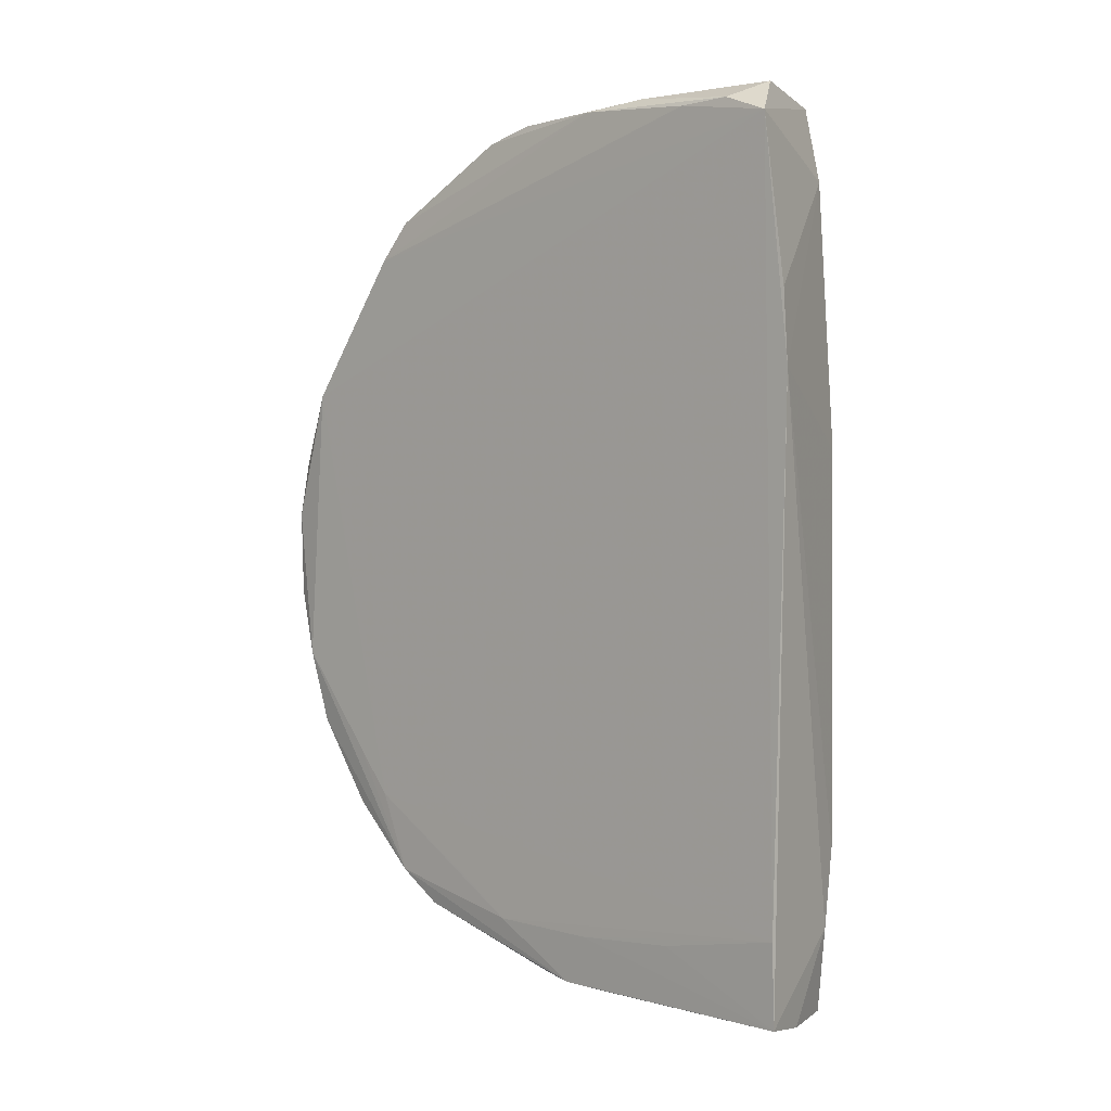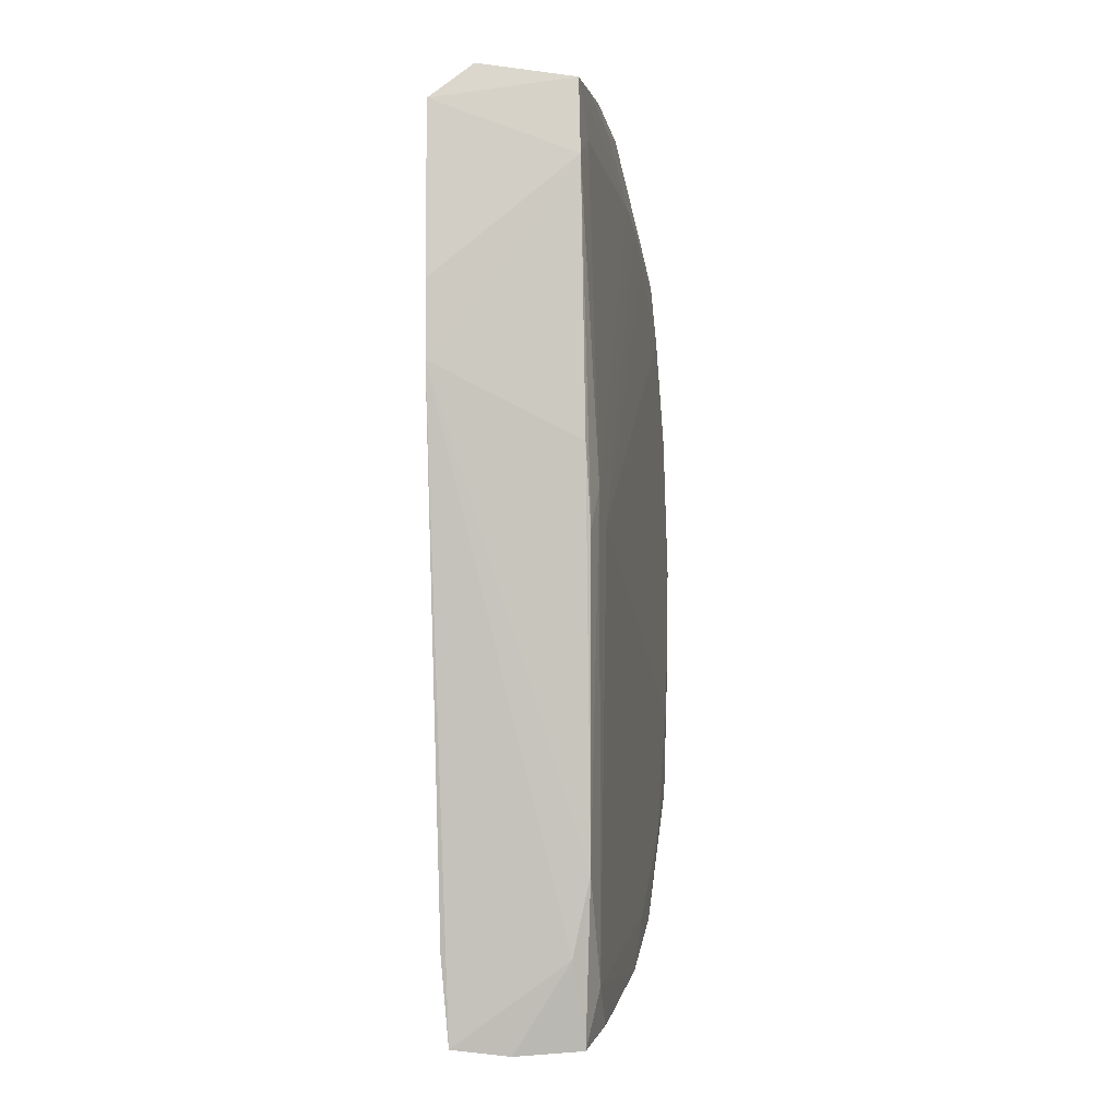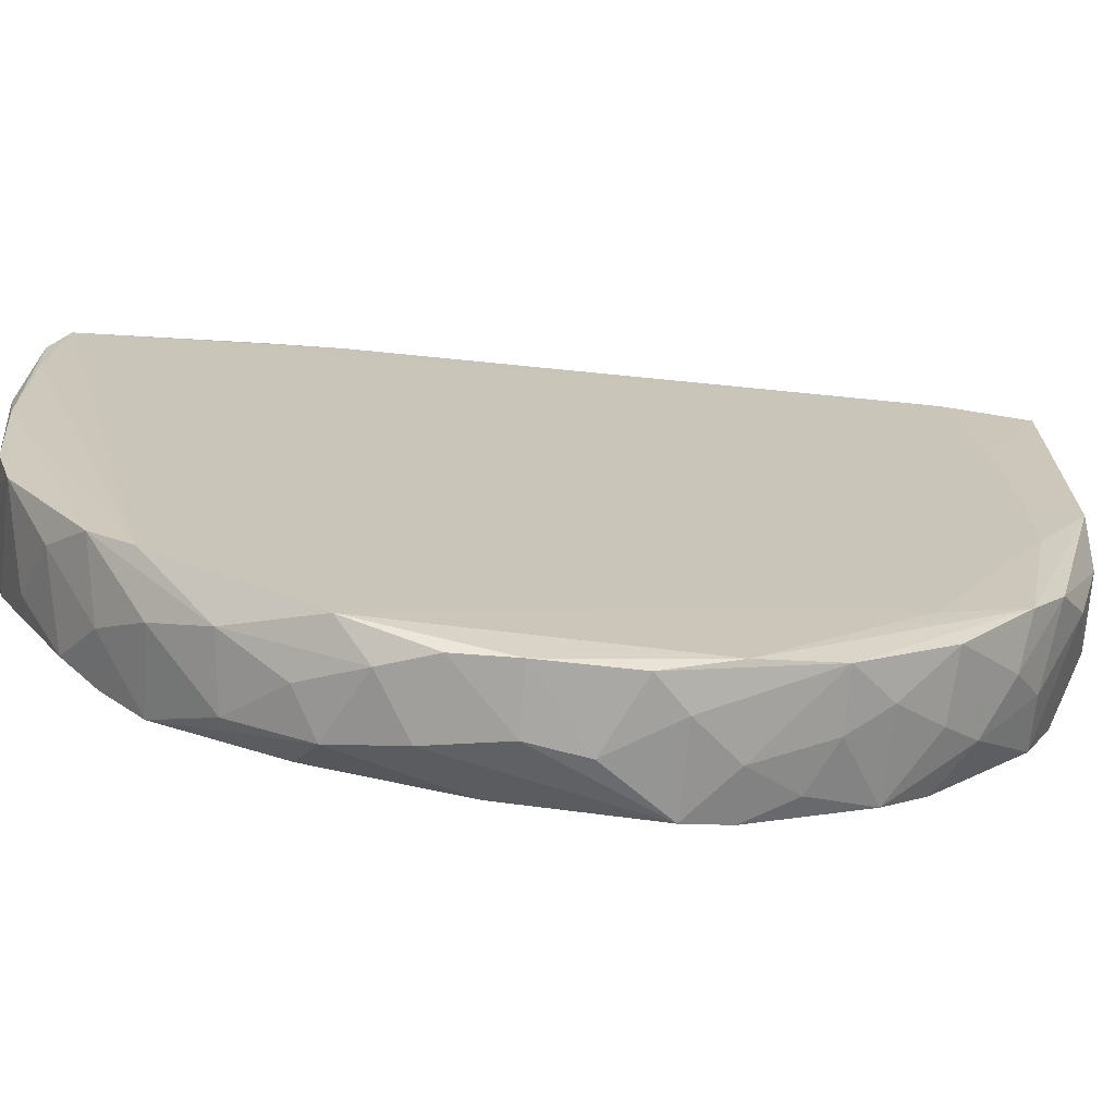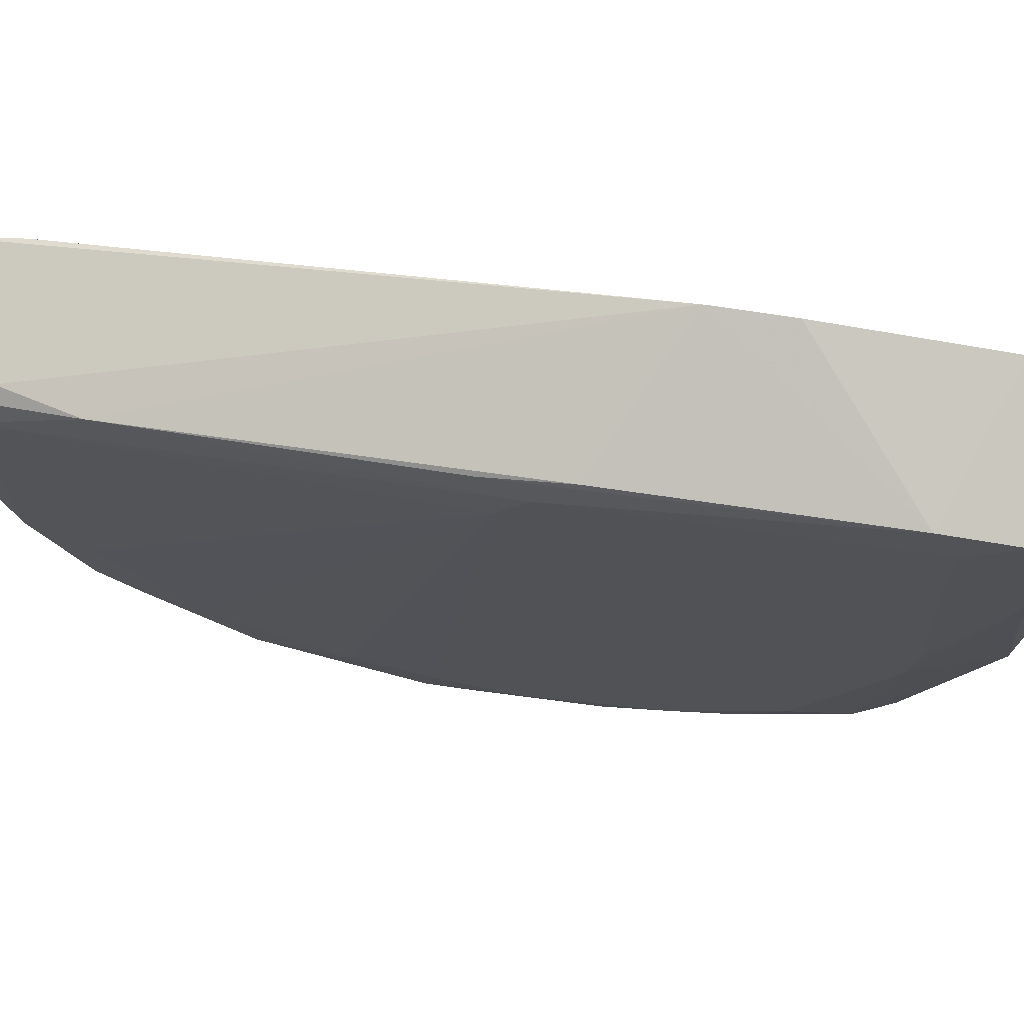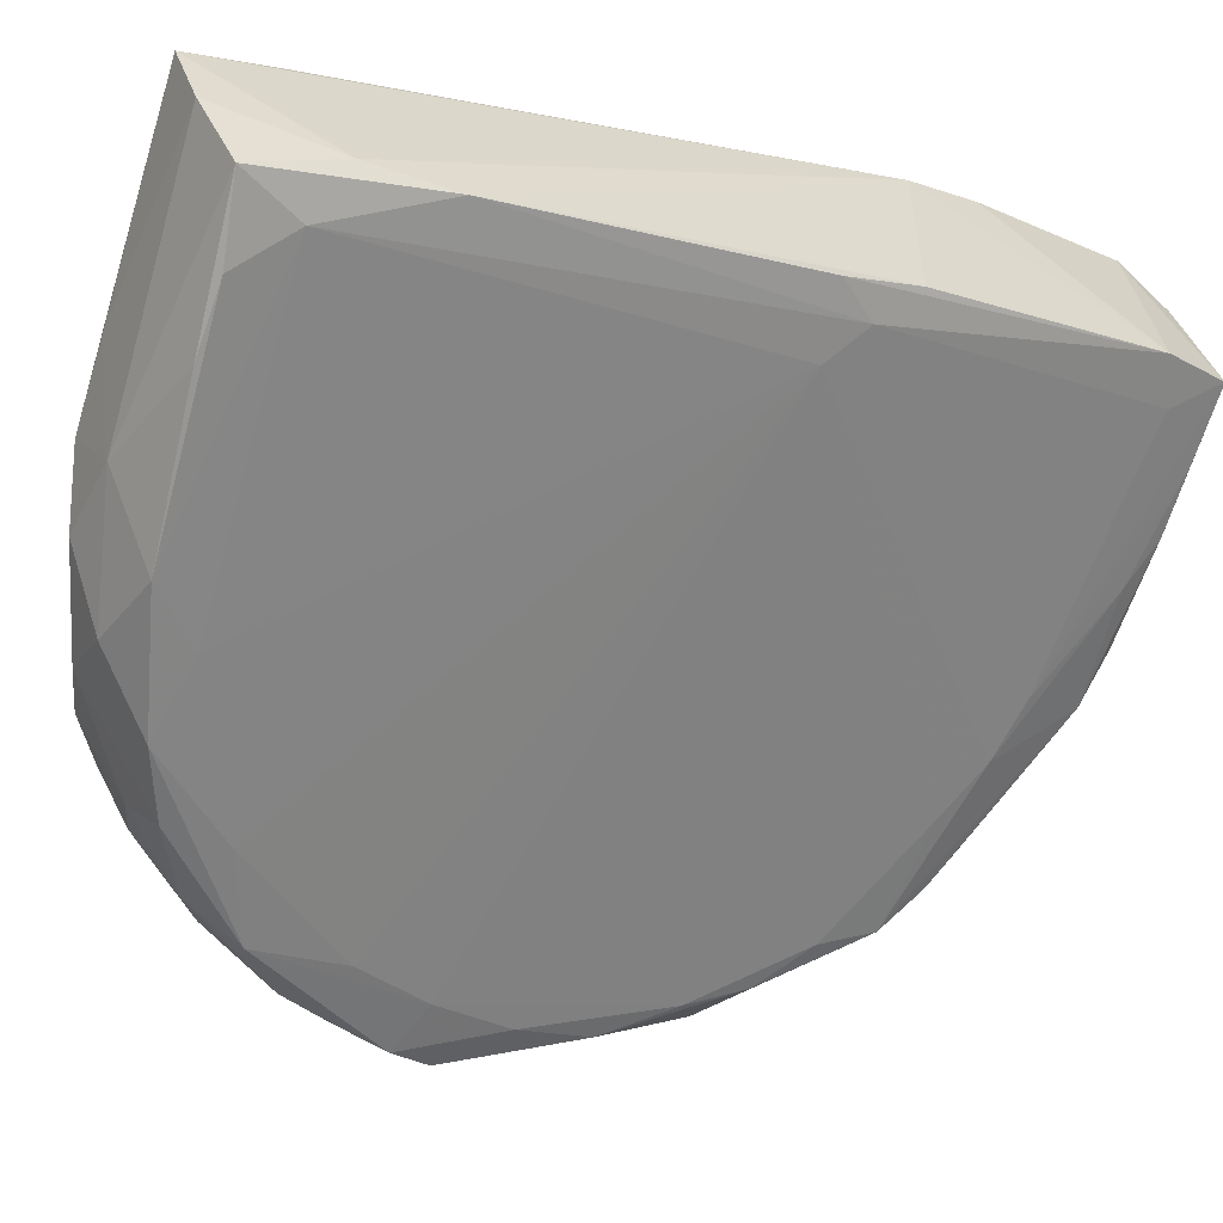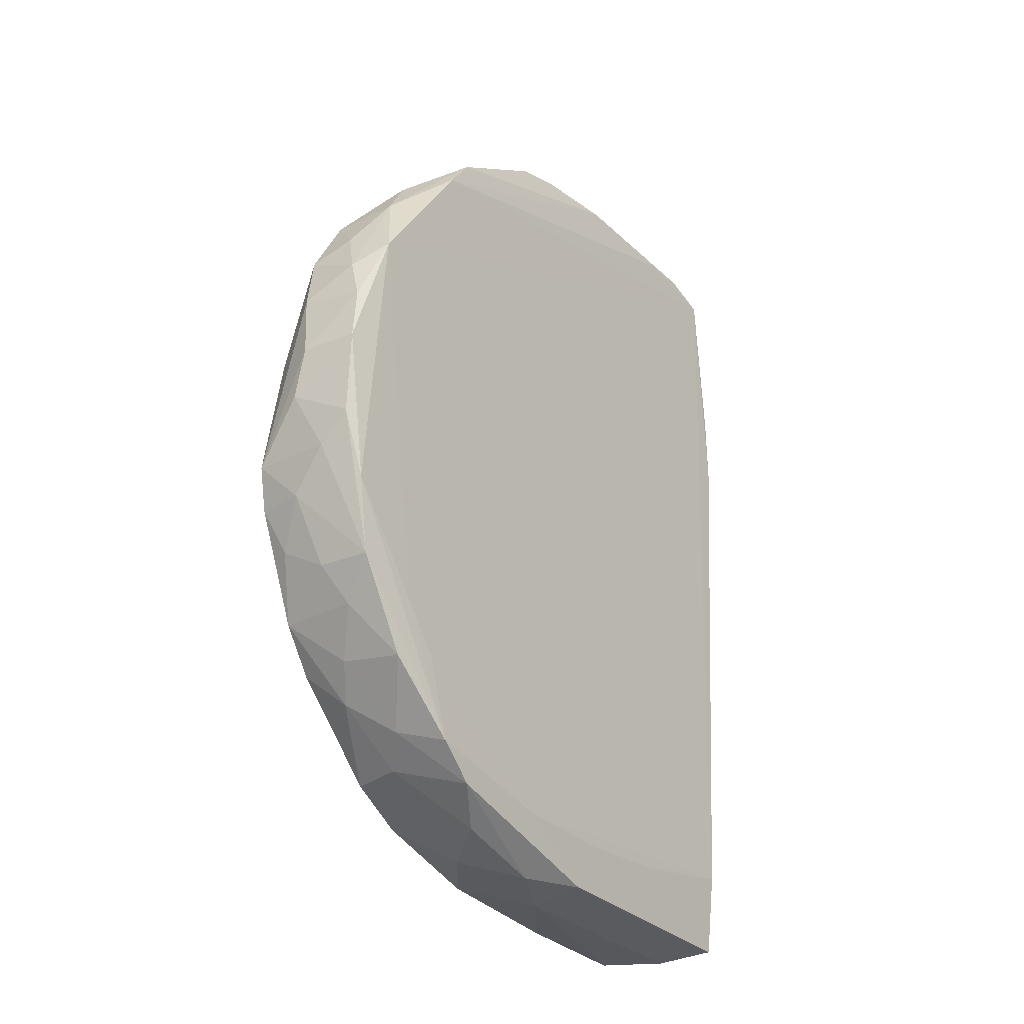
<metadata>
{"format":"obj","ext":"obj","renderer":"f3d","projection":"perspective","resolution":1024,"background":"white","views":[{"elev":0.5,"azim":164.2,"up":"+Z"},{"elev":-0.2,"azim":-138.1,"up":"+Z"},{"elev":-38.1,"azim":84.1,"up":"+Y"},{"elev":37.7,"azim":-76.4,"up":"+Y"},{"elev":-9.1,"azim":-127.8,"up":"+Y"},{"elev":-27.3,"azim":68.0,"up":"+Z"}]}
</metadata>
<code>
v 15.56 -14.18 54.98
v 4.128 -13.62 -0.004433
v 29.44 -47.69 22.99
v 10.68 -24.49 27.55
v 22.51 -42.29 51.79
v 22.86 -32.12 3.159
v 9.881 -5.523 36.54
v 26.14 -32.07 35.59
v 11.27 -8.389 16.64
v 23.28 -28.01 60.17
v 13.53 -28.48 45.71
v 17.97 -36.41 19.07
v 10.25 -24.35 9.898
v 29.49 -47.69 38.74
v 5.654 -15.93 44.92
v 3.319 -13.18 27.64
v 30.3 -40.29 11.98
v 17.8 -18.36 38.68
v 20.19 -22.84 19.33
v 16.53 -18.37 0.7837
v 4.965 -13.9 61.04
v 25.24 -30.21 47.96
v 11.44 -24.29 59.74
v 21.15 -41.14 30.44
v 9.94 -5.289 47.98
v 14.95 -14.08 26.84
v 3.313 -13.16 11.13
v 19.54 -38.24 41.41
v 27.55 -34.72 23.54
v 24.92 -30.75 13.47
v 10.09 -6.777 6.133
v 14.49 -30.34 35.25
v 31.05 -39.68 44.96
v 16.78 -33.44 54.83
v 20.05 -40.12 10.05
v 16.04 -16.34 10.59
v 21.76 -25.1 30.1
v 7.201 -19.23 17.9
v 13.49 -29.55 1.811
v 10.85 -6.325 59.36
v 20.41 -22.24 50.81
v 31.53 -40.94 32.19
v 8.331 -20.48 37.25
v 9.925 -5.881 27.3
v 28.08 -34.96 55.31
v 12.99 -28.45 18.96
v 24.65 -46.42 15.43
v 20.71 -24.07 6.569
v 14.64 -13.01 44.9
v 18.67 -19.57 61.14
v 8.385 -21.19 0.7099
v 5.562 -11.86 52.81
v 15.21 -32.23 11.81
v 9.912 -22.56 50.19
v 22.77 -26.41 40.51
v 17.11 -34.76 27.7
v 21.85 -42.53 22.52
v 24.24 -45.46 44.3
v 25.36 -47.84 29.8
v 3.423 -12.8 38.03
v 3.327 -13.17 19.74
v 15.62 -15.39 19.59
v 12.75 -12.16 0.6937
v 22.72 -43.45 37.48
v 13.63 -11.67 35.7
v 32.48 -43.48 18.04
v 27.58 -34.21 42.17
v 11.8 -17.58 61.79
v 23.54 -28.23 22.22
v 33.93 -45.73 27.87
v 27.94 -35.96 7.364
v 15.74 -30.11 60.61
v 17.02 -34.03 47.15
v 17.64 -36.1 4.185
v 6.24 -18.06 6.158
v 7.222 -8.375 41.91
v 11.9 -26.07 39.57
v 7.105 -19.12 26.2
v 19.67 -22.19 12.73
v 17.91 -18.74 32.19
v 13.1 -27.6 52.76
v 17.92 -35.83 35.06
v 8.056 -19.43 56.85
v 9.228 -21.67 43.54
v 27.74 -35.24 17.06
v 18.11 -19.27 25.03
v 11.84 -8.186 53.24
v 24.9 -29.42 54.26
v 5.366 -17.05 33
v 19.72 -26.77 1.144
v 32.16 -41.66 39.26
v 20.94 -37.6 56.55
v 17.15 -16.97 48.84
v 30.69 -39.85 23.1
v 28.4 -35.31 48.48
v 6.795 -9.244 31.15
v 7.556 -9.04 11.86
v 14.4 -12.12 60.44
v 12.94 -11.29 10.32
v 10.1 -23.92 15.83
v 11.55 -25.71 33.25
v 16.34 -33.11 41.45
v 14.06 -29.86 28.12
v 21.34 -23.55 56.38
v 9.813 -7.222 0.2884
v 7.136 -19.29 12.15
v 25.29 -30.94 27.23
v 9.476 -22.74 21.81
v 6.96 -9.996 24.59
v 20.97 -23.31 44.93
v 12.57 -10.36 21.73
v 27.66 -40.08 51.96
v 34.12 -45.57 33.85
v 21.04 -23.76 35.43
v 29.39 -37.58 28.39
v 4.128 -12.34 5.837
v 20.14 -39.05 46.72
v 28.95 -36.64 36.05
v 6.699 -17.36 52.06
v 18.51 -24.92 61.51
v 12.23 -9.228 40.37
v 12.77 -28.44 7.737
v 5.511 -11.23 47.61
v 29.85 -44.74 44.69
v 24.5 -46.72 24.12
v 24.78 -42.15 10.14
v 12.76 -10.4 30.8
v 15.37 -24.16 0.5663
v 25.86 -48.11 35.17
v 23.44 -38.12 6.347
v 17.33 -18.55 6.18
v 20.18 -33.22 59.01
v 21.15 -41.68 14.73
v 14.77 -14.45 4.775
v 18.36 -19.1 44.22
v 10.46 -24.83 3.421
v 30.3 -48.42 30.2
v 22 -25.93 15.07
v 15.42 -32.4 16.77
v 21.13 -24.25 24
v 19.85 -39.2 25.58
v 15.1 -31.73 21.94
v 7.643 -9.811 58.09
v 14.5 -13.7 15.13
v 7.413 -9.59 19.41
v 33.48 -44.34 23.22
v 22.96 -26.39 50.63
v 17.96 -18.13 53.48
v 17.81 -36.38 12.16
v 24.47 -30.11 7.26
v 25.47 -31.48 19.2
v 6.406 -17.38 40.36
v 25.03 -30.03 42.63
v 12.15 -8.913 45.85
v 9.536 -13.19 61.73
v 12.41 -27.66 14.22
v 10.67 -16.33 0.3651
v 8.551 -21.12 30.16
v 23.49 -27.82 33.42
v 15.09 -32.27 5.147
v 5.564 -16.73 22.61
v 18.34 -19.91 16.4
v 15.24 -14.18 39.05
v 13.45 -10.92 50.08
v 18.57 -31.49 2.078
v 27.14 -34.39 11.46
v 4.851 -15.49 16.31
v 3.315 -13.19 32.57
v 27.75 -34.82 31.39
v 17.03 -16.48 58.42
v 7.999 -8.951 50.62
v 10.06 -22.67 54.72
v 24.65 -46.43 40.02
v 26.26 -44.47 48.02
v 7.536 -17.93 61.07
v 22.61 -27.09 9.726
v 19.3 -22.44 1.079
v 21.6 -41.48 43.49
v 20.56 -22.82 39.74
v 9.753 -5.102 42.95
v 11.77 -26.39 22.49
v 20.17 -39.42 35.48
v 6.238 -9.668 37.46
v 29.97 -41.78 48.48
v 18.65 -36.53 52.62
v 10.39 -6.795 22.44
v 27.1 -49.64 25.92
v 3.698 -13.04 42.54
v 23.21 -44.36 33.4
v 30.53 -39.7 16.13
v 14.96 -13.96 31.19
v 24.79 -38.52 54.57
v 6.75 -10.01 3.585
v 13.15 -10.19 56.65
v 26.67 -32.38 51.93
v 17.98 -19.2 20.48
v 16.67 -34.72 8.091
v 23.17 -44.43 28.93
v 22.68 -27.29 4.879
v 15.45 -31.39 51.55
v 6.11 -17.79 0.6688
v 26.97 -47.57 19.74
v 5.76 -15.72 57.47
v 11.7 -25.48 47.98
v 15.83 -32.59 32.14
v 24.95 -33.61 57.53
v 12.21 -10.24 5.839
v 12.3 -20.16 0.4245
v 7.108 -18.16 47.97
v 23.27 -27.05 46.34
v 12.55 -10.18 26.76
v 20.07 -39.8 18.35
v 19.2 -20.03 56.77
v 19.19 -37.97 31.93
v 14.76 -30.18 55.82
v 9.385 -9.076 61.77
v 6.671 -10.2 15.52
v 32.21 -45.22 40.9
v 30.28 -38.63 40.89
v 18.15 -36.58 22.97
v 23.34 -45.08 18.82
v 4.561 -15.54 3.706
v 22.66 -43.11 47.6
v 29.73 -43.72 15.4
v 7.107 -10.08 -0.2174
v 12.23 -26.12 56.16
v 17.03 -17.42 28.74
v 11.26 -8.472 12.85
v 22.98 -44.47 12.52
v 10.13 -6.053 32.85
v 32.37 -42.37 27.53
v 16.67 -16.4 42.31
v 30.82 -47.97 33.84
v 22.92 -26.2 54.34
v 13.91 -27 61.32
v 14.26 -23.1 61.79
v 8.077 -20.94 7.511
v 9.367 -7.421 55.83
v 19.42 -21.34 27.74
v 20.04 -39.35 6.204
v 26.2 -33.7 5.138
v 11.18 -24.81 42.88
v 4.935 -14.63 48.65
v 33.64 -45.18 37.63
v 23.45 -27.94 26.87
v 5.157 -16.14 10.76
v 16.84 -17.53 14.29
v 15.66 -15 34.45
v 9.921 -21.54 61.2
v 14.58 -30.27 42.39
v 16.12 -15.21 51.76
v 18.62 -36.65 44.82
v 15.8 -16.34 61.59
v 26.23 -38.94 8.101
v 29.35 -36.66 52.69
v 14.74 -30.63 38.58
v 29.51 -38.02 20.57
v 4.141 -14.94 35.27
v 29.38 -45.63 18.08
v 12.44 -9.109 60.57
v 32.94 -42.75 42.9
v 9.355 -22.21 33.13
v 27.01 -43.01 12.36
v 6.762 -9.823 6.834
v 21.41 -39.91 54.32
v 4.227 -13.25 56.03
v 13.42 -28.74 31.09
v 20.12 -22.39 30.73
v 27.91 -46.83 43.18
v 5.298 -16.87 27.54
v 17.76 -35.49 38.22
v 7.579 -13.19 0.2358
v 3.332 -13.16 14.8
v 9.399 -22.06 39.79
v 21.46 -41.54 33.54
v 29.14 -37.53 12.83
v 21.99 -25.73 21.23
v 26.38 -49.06 22.96
v 26.18 -32.24 32.01
v 26.85 -32.83 47.61
v 18.63 -20.73 4.487
v 19.49 -21.21 35.96
v 32.42 -42.17 36.28
v 5.781 -17.07 13.7
v 17.7 -35.61 30.54
v 7.601 -19.78 23.29
v 23.81 -28.18 38.29
v 17.61 -18.9 10.81
v 17.06 -17.24 35.99
v 6.619 -9.348 44.69
v 4.944 -11.31 34.23
v 21.45 -25.02 61.02
v 14.98 -30.73 48.67
v 14.48 -13.78 10.91
v 4.84 -14.85 40.44
v 32.04 -46.81 25.85
v 13.95 -30.14 13.73
v 3.322 -13.17 24.68
v 9.903 -22.95 36.9
v 15.8 -15.6 22.53
f 31 105 180
f 31 40 180
f 25 40 180
f 134 31 105
f 253 260 50
f 98 260 50
f 98 260 40
f 98 255 50
f 98 255 40
f 216 21 40
f 216 260 40
f 216 253 260
f 45 10 50
f 45 255 50
f 261 255 40
f 292 10 50
f 292 120 10
f 292 253 50
f 292 253 120
f 281 31 199
f 281 134 31
f 281 134 105
f 177 281 105
f 177 281 199
f 155 21 68
f 155 216 68
f 155 216 21
f 266 25 180
f 266 21 40
f 266 25 40
f 35 221 229
f 35 74 229
f 35 74 160
f 35 221 89
f 35 160 89
f 236 235 120
f 236 253 120
f 236 249 235
f 236 216 68
f 236 216 253
f 236 21 68
f 236 249 21
f 72 120 10
f 72 235 120
f 72 249 235
f 137 233 187
f 137 233 113
f 137 70 113
f 47 202 259
f 3 202 259
f 126 47 229
f 184 45 255
f 184 261 255
f 218 184 261
f 218 184 124
f 66 3 259
f 168 266 258
f 168 258 27
f 203 258 83
f 203 266 258
f 203 266 21
f 129 59 173
f 129 59 187
f 125 59 173
f 125 89 173
f 125 221 89
f 125 221 229
f 222 258 27
f 222 258 89
f 222 160 89
f 39 74 160
f 39 222 160
f 39 74 165
f 215 203 21
f 215 203 83
f 215 258 89
f 215 258 83
f 224 47 259
f 224 66 17
f 224 66 259
f 6 90 165
f 254 126 130
f 240 126 130
f 240 6 130
f 240 74 229
f 240 126 229
f 240 74 165
f 240 6 165
f 244 233 113
f 244 261 113
f 244 218 261
f 14 244 233
f 14 244 218
f 14 233 187
f 14 129 187
f 296 66 70
f 296 66 3
f 296 137 70
f 296 137 187
f 296 3 187
f 276 190 261
f 276 31 40
f 276 261 40
f 146 261 113
f 146 190 261
f 146 70 113
f 146 66 70
f 60 168 266
f 60 266 180
f 60 180 27
f 60 168 27
f 278 125 229
f 278 47 229
f 278 59 187
f 278 125 59
f 278 47 202
f 278 3 187
f 278 3 202
f 20 177 105
f 20 225 105
f 116 180 27
f 116 225 105
f 116 105 180
f 2 116 225
f 2 222 27
f 2 116 27
f 201 39 222
f 201 39 51
f 201 2 222
f 201 2 51
f 128 39 51
f 128 90 165
f 128 39 165
f 128 2 51
f 128 90 177
f 128 2 225
f 128 20 177
f 128 20 225
f 23 72 249
f 132 72 10
f 132 92 72
f 58 129 173
f 263 126 47
f 263 224 47
f 263 224 17
f 263 254 17
f 263 254 126
f 241 6 130
f 241 254 130
f 241 90 177
f 241 6 90
f 150 31 199
f 150 276 199
f 150 276 31
f 175 215 21
f 175 23 215
f 175 249 21
f 175 23 249
f 34 23 72
f 34 23 215
f 34 215 89
f 206 45 10
f 206 132 10
f 206 132 92
f 206 192 45
f 206 192 92
f 174 184 124
f 71 254 17
f 71 241 254
f 71 276 190
f 71 276 199
f 71 66 17
f 71 177 199
f 71 241 177
f 71 146 66
f 71 146 190
f 223 58 173
f 223 89 173
f 5 223 58
f 5 34 72
f 112 174 184
f 112 184 45
f 112 192 45
f 112 5 192
f 112 5 174
f 269 14 129
f 269 58 129
f 269 174 124
f 269 5 58
f 269 5 174
f 269 218 124
f 269 14 218
f 185 34 89
f 185 223 89
f 185 5 34
f 185 5 223
f 265 192 92
f 265 5 192
f 265 92 72
f 265 5 72

</code>
